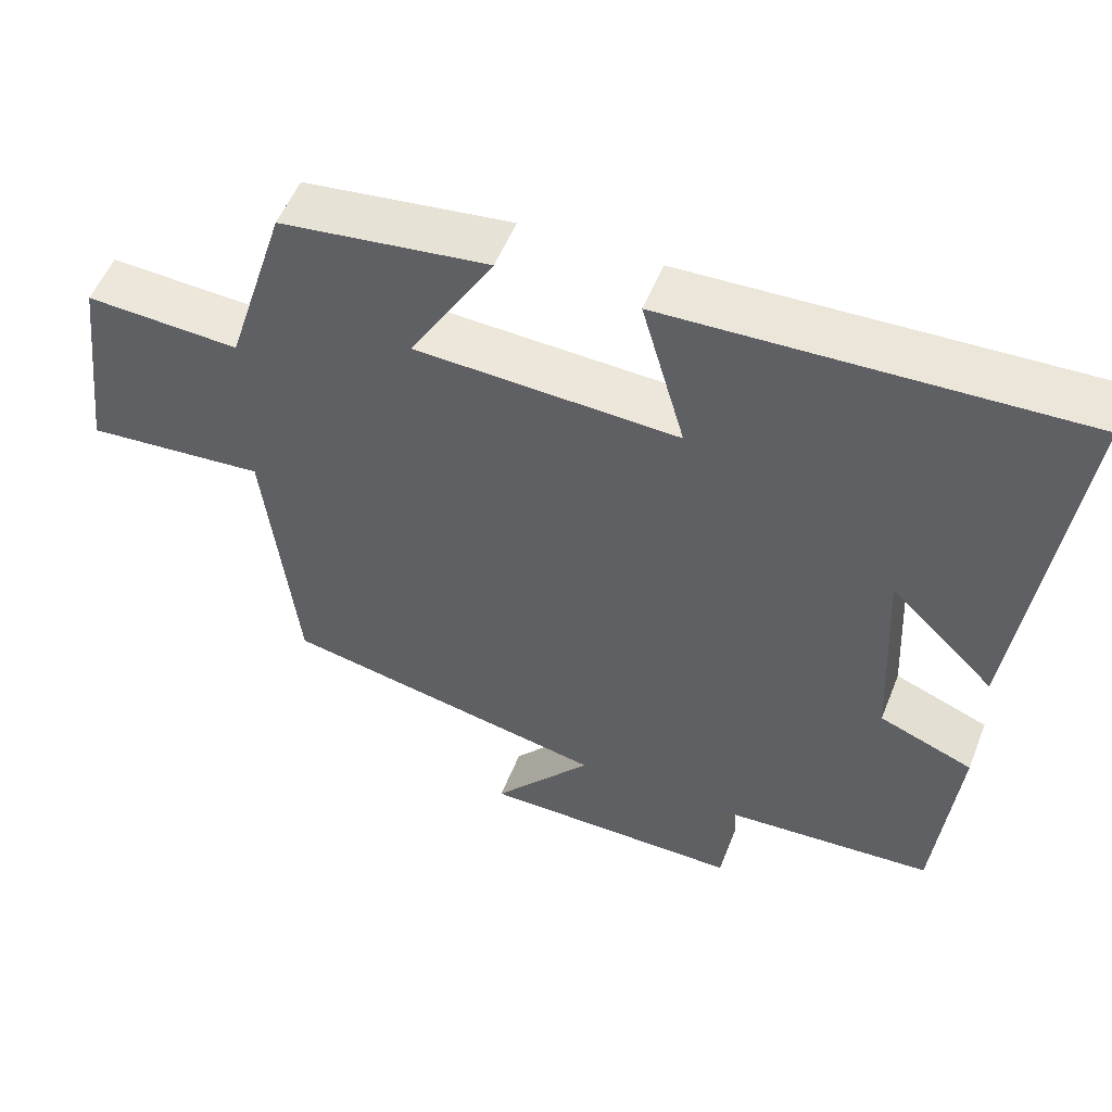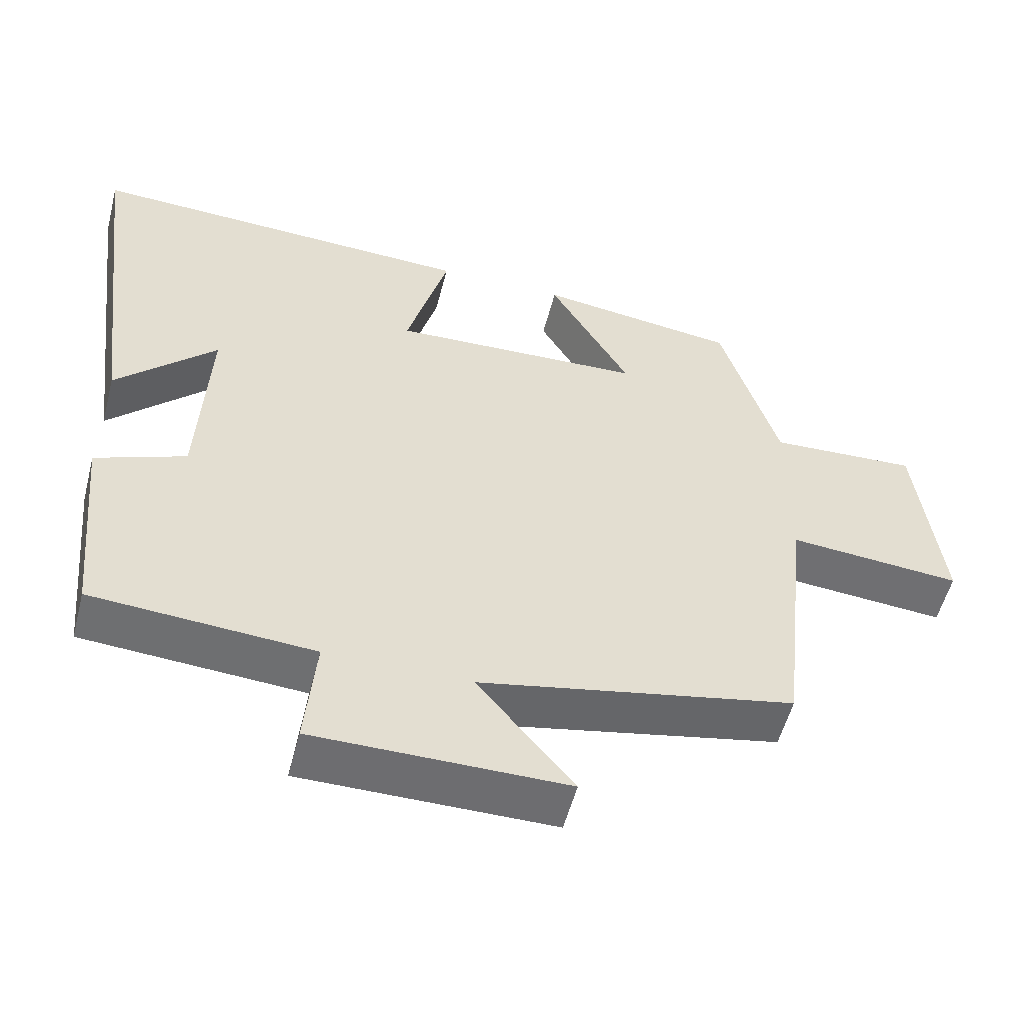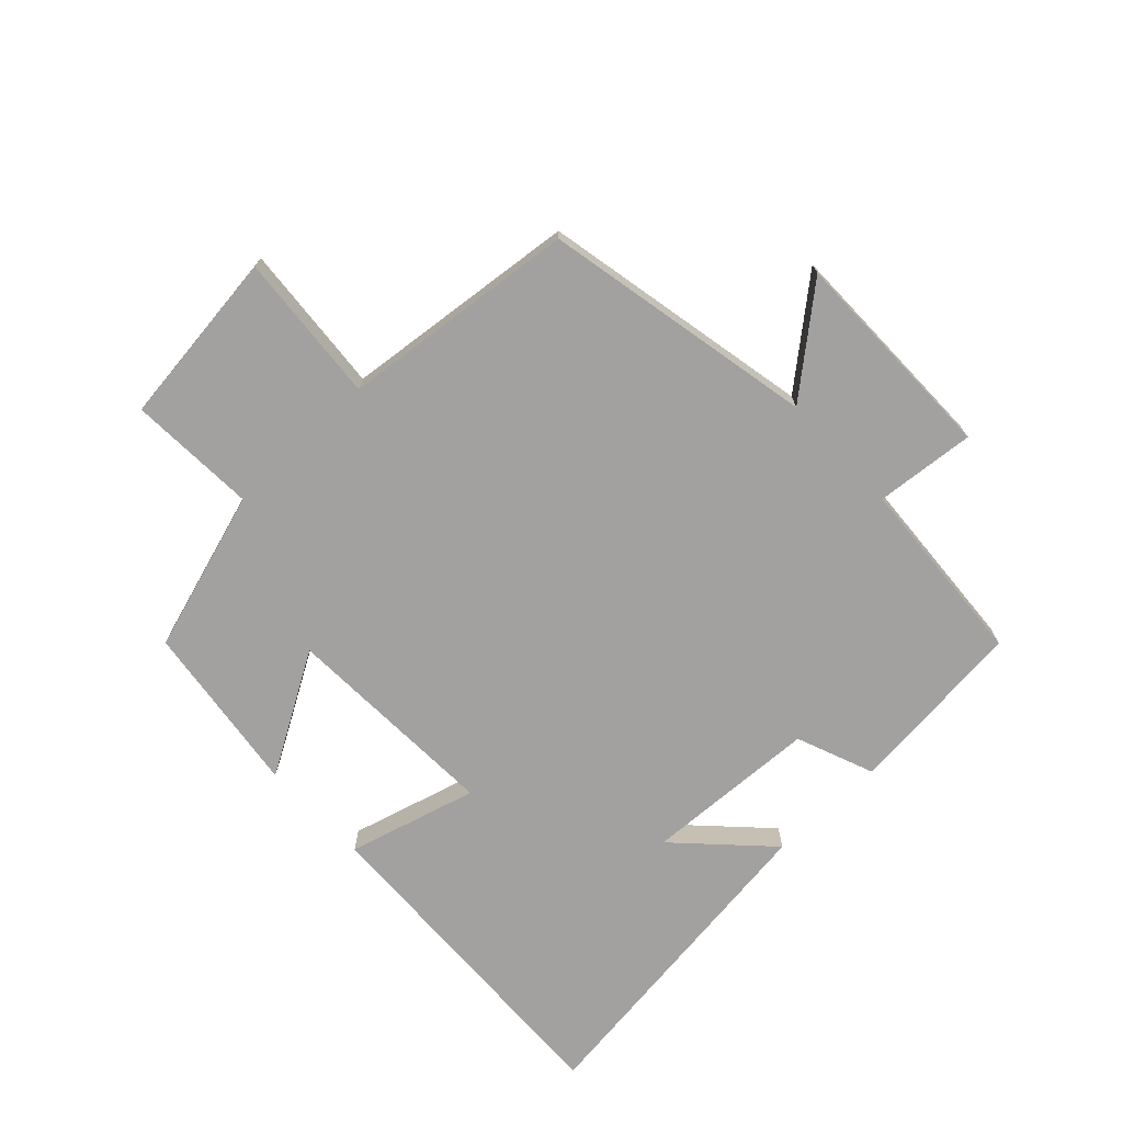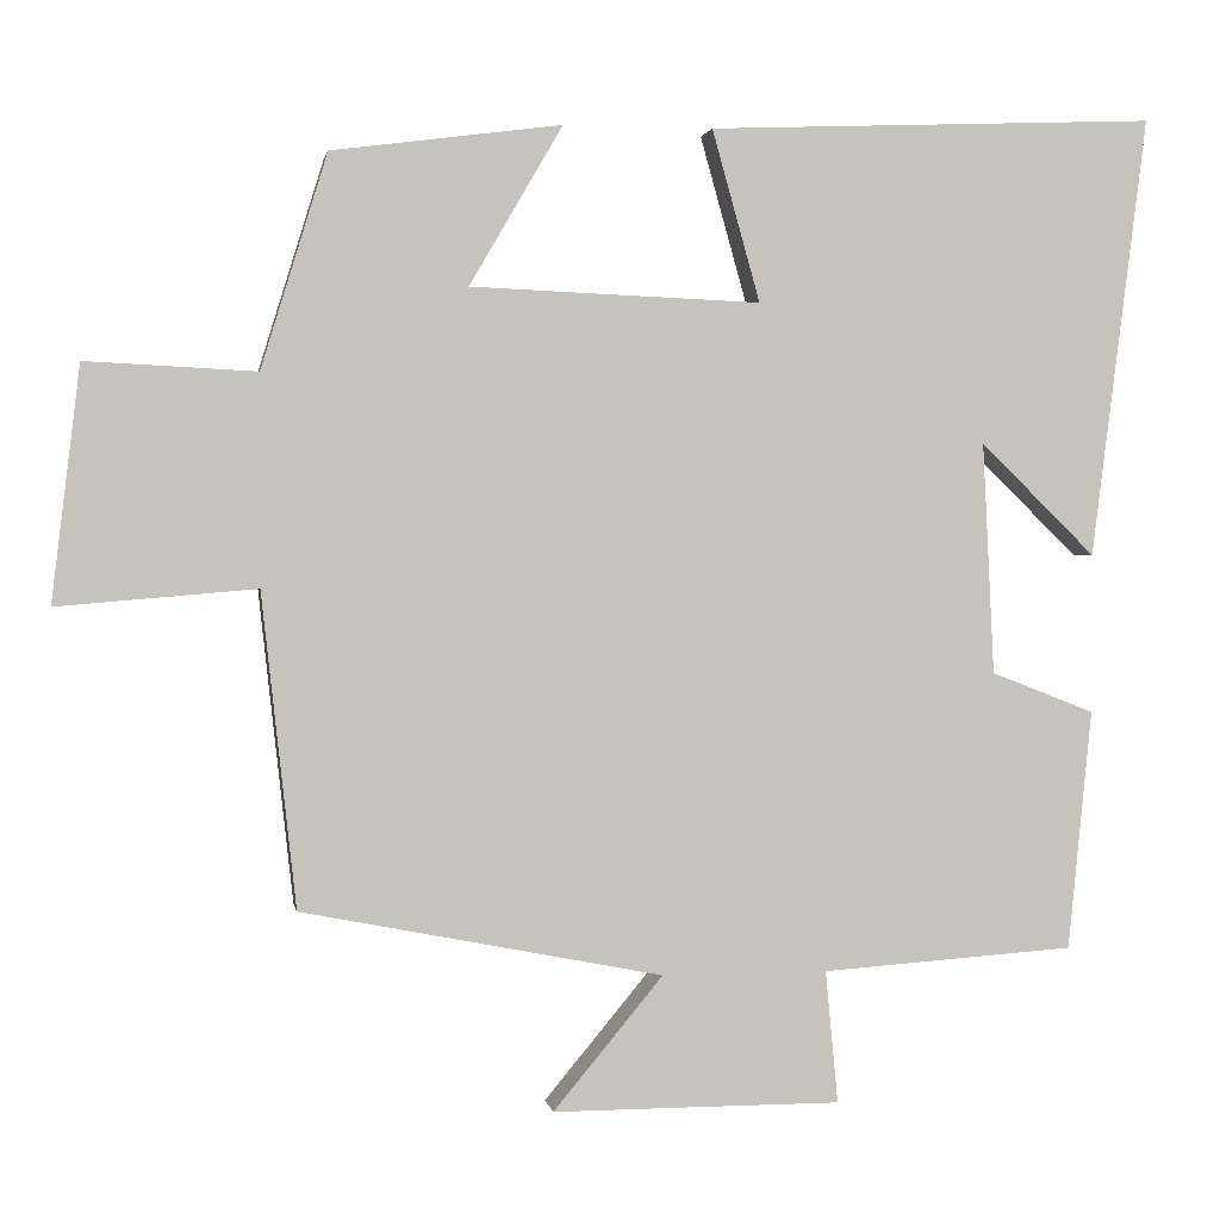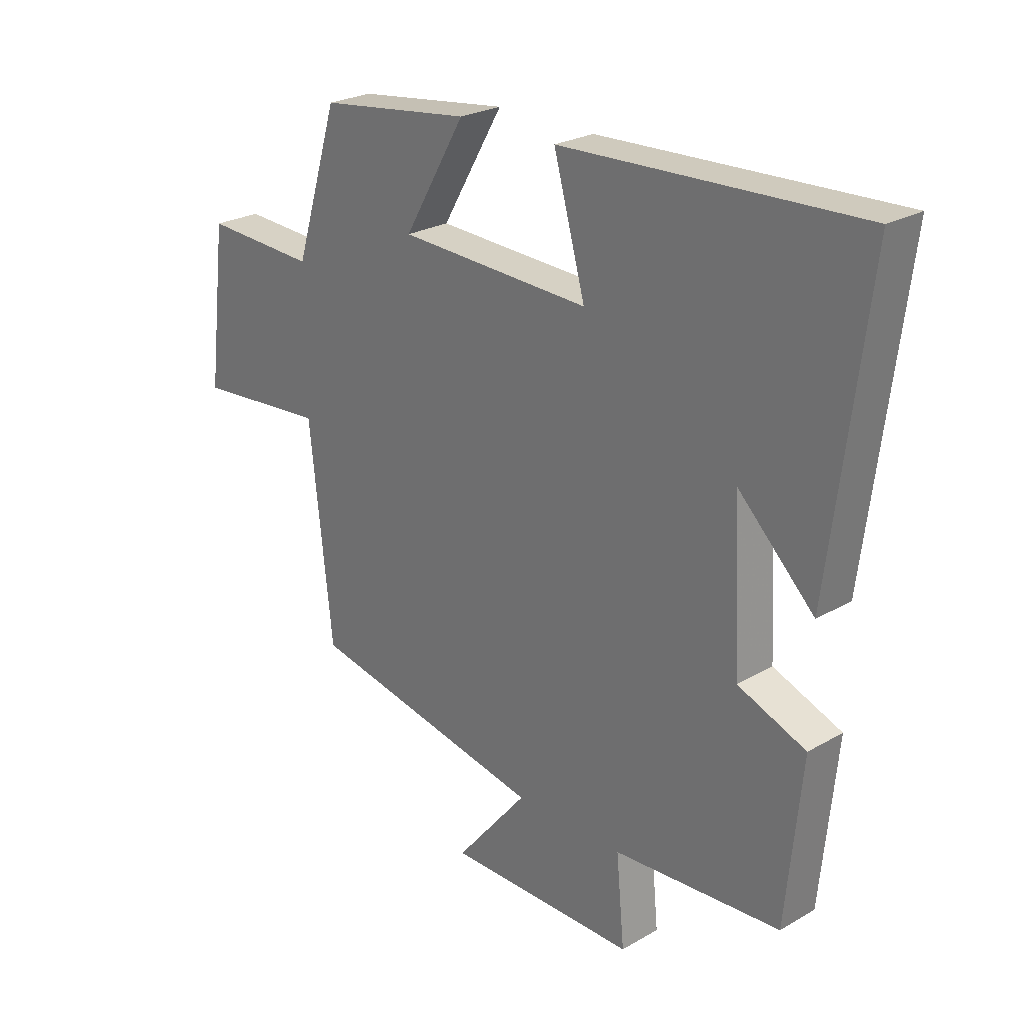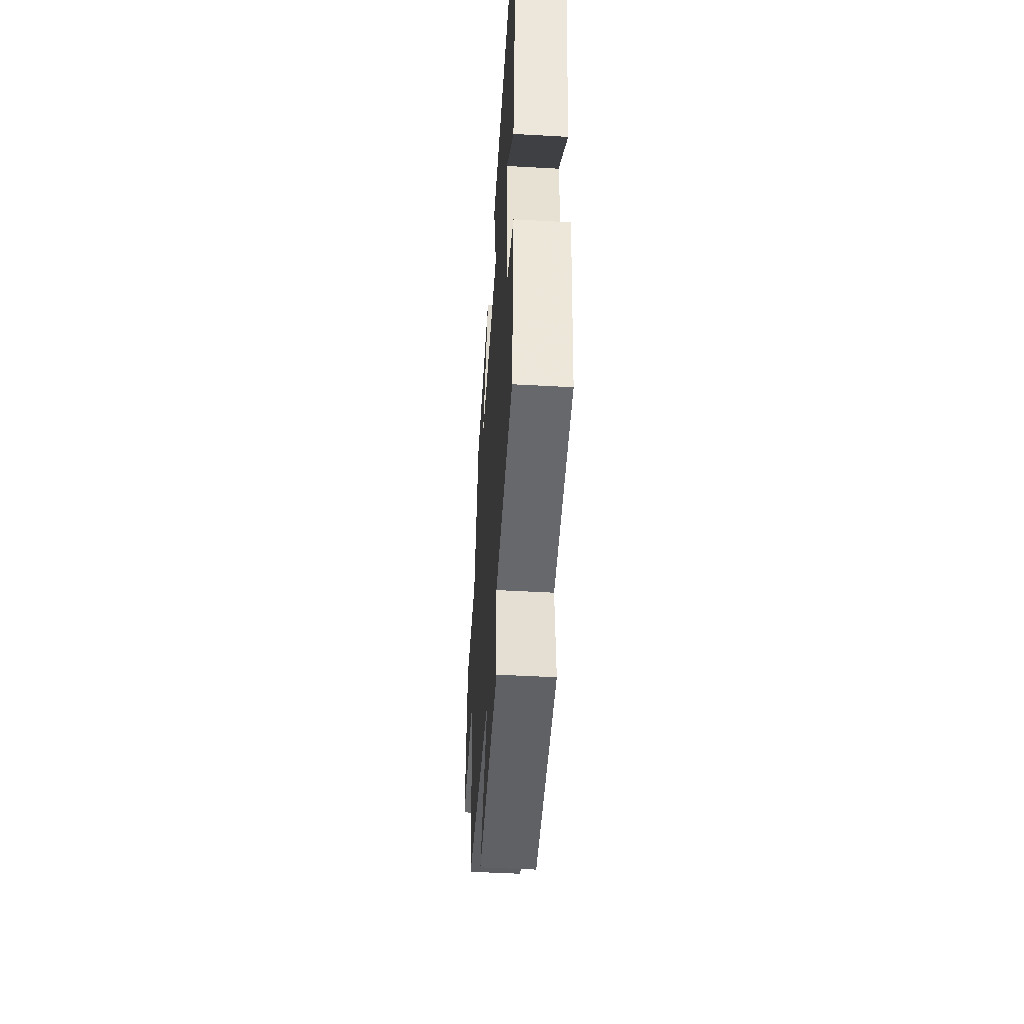
<metadata>
{"format":"obj","ext":"obj","renderer":"f3d","projection":"perspective","resolution":1024,"background":"white","views":[{"elev":53.8,"azim":-158.6,"up":"+Z"},{"elev":-54.1,"azim":-14.4,"up":"+Z"},{"elev":-72.2,"azim":133.4,"up":"+Y"},{"elev":1.4,"azim":170.5,"up":"+Z"},{"elev":25.0,"azim":-133.1,"up":"+Z"},{"elev":-48.4,"azim":-93.6,"up":"+Z"}]}
</metadata>
<code>
v 0.459 0.07 -0.415
v 0.028 0.07 -0.5
v 0.159 0.07 -0.658
v -0.185 0.07 -0.658
v -0.17 0.07 -0.5
v -0.472 0.07 -0.479
v -0.5 0.07 -0.193
v -0.377 0.07 -0.145
v -0.363 0.07 0.131
v -0.5 0.07 -0.003
v -0.566 0.07 0.522
v -0.031 0.07 0.5
v -0.088 0.07 0.296
v 0.258 0.07 0.31
v 0.147 0.07 0.5
v 0.421 0.07 0.464
v 0.5 0.07 0.209
v 0.703 0.07 0.219
v 0.737 0.07 -0.061
v 0.5 0.07 -0.041
v 0.459 0 -0.415
v 0.028 0 -0.5
v 0.159 0 -0.658
v -0.185 0 -0.658
v -0.17 0 -0.5
v -0.472 0 -0.479
v -0.5 0 -0.193
v -0.377 0 -0.145
v -0.363 0 0.131
v -0.5 0 -0.003
v -0.566 0 0.522
v -0.031 0 0.5
v -0.088 0 0.296
v 0.258 0 0.31
v 0.147 0 0.5
v 0.421 0 0.464
v 0.5 0 0.209
v 0.703 0 0.219
v 0.737 0 -0.061
v 0.5 0 -0.041
f 17 18 19 20
f 17 20 1 2
f 14 15 16 17
f 13 14 17 2
f 11 12 13
f 11 13 2
f 9 10 11
f 9 11 2
f 8 9 2
f 5 6 7 8
f 5 8 2 3
f 3 4 5
f 40 39 38 37
f 22 21 40 37
f 37 36 35 34
f 22 37 34 33
f 33 32 31
f 22 33 31
f 31 30 29
f 22 31 29
f 22 29 28
f 28 27 26 25
f 23 22 28 25
f 25 24 23
f 1 21 22 2
f 2 22 23 3
f 3 23 24 4
f 4 24 25 5
f 5 25 26 6
f 6 26 27 7
f 7 27 28 8
f 8 28 29 9
f 9 29 30 10
f 10 30 31 11
f 11 31 32 12
f 12 32 33 13
f 13 33 34 14
f 14 34 35 15
f 15 35 36 16
f 16 36 37 17
f 17 37 38 18
f 18 38 39 19
f 19 39 40 20
f 20 40 21 1

</code>
